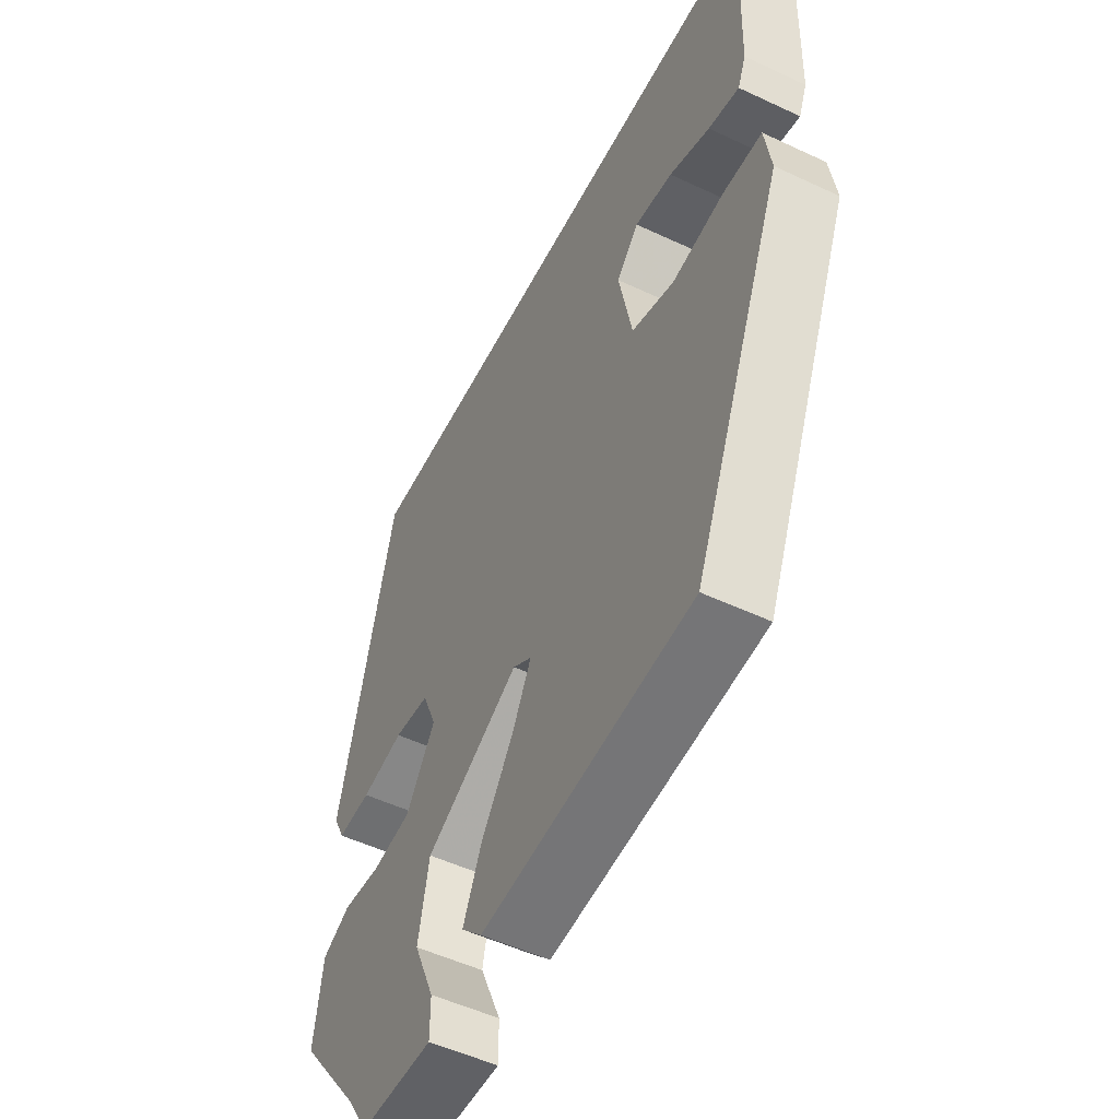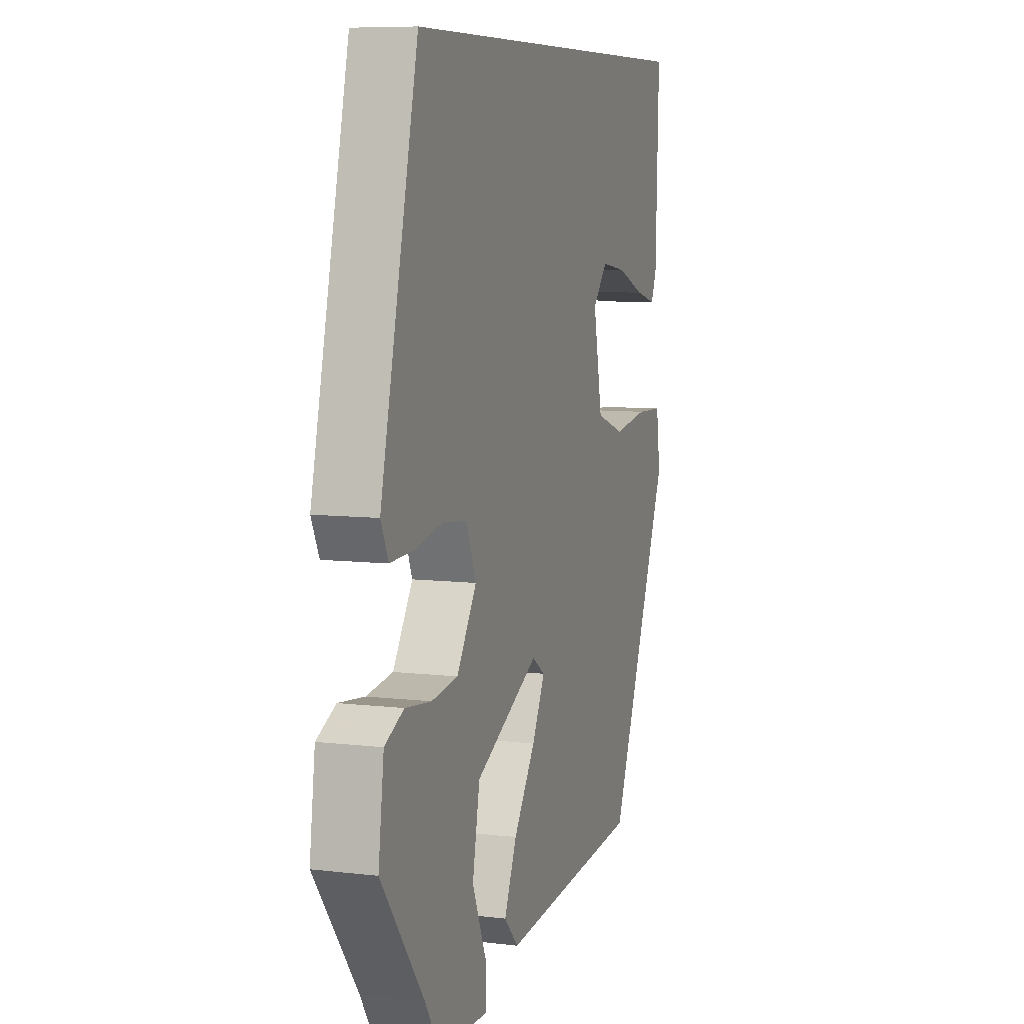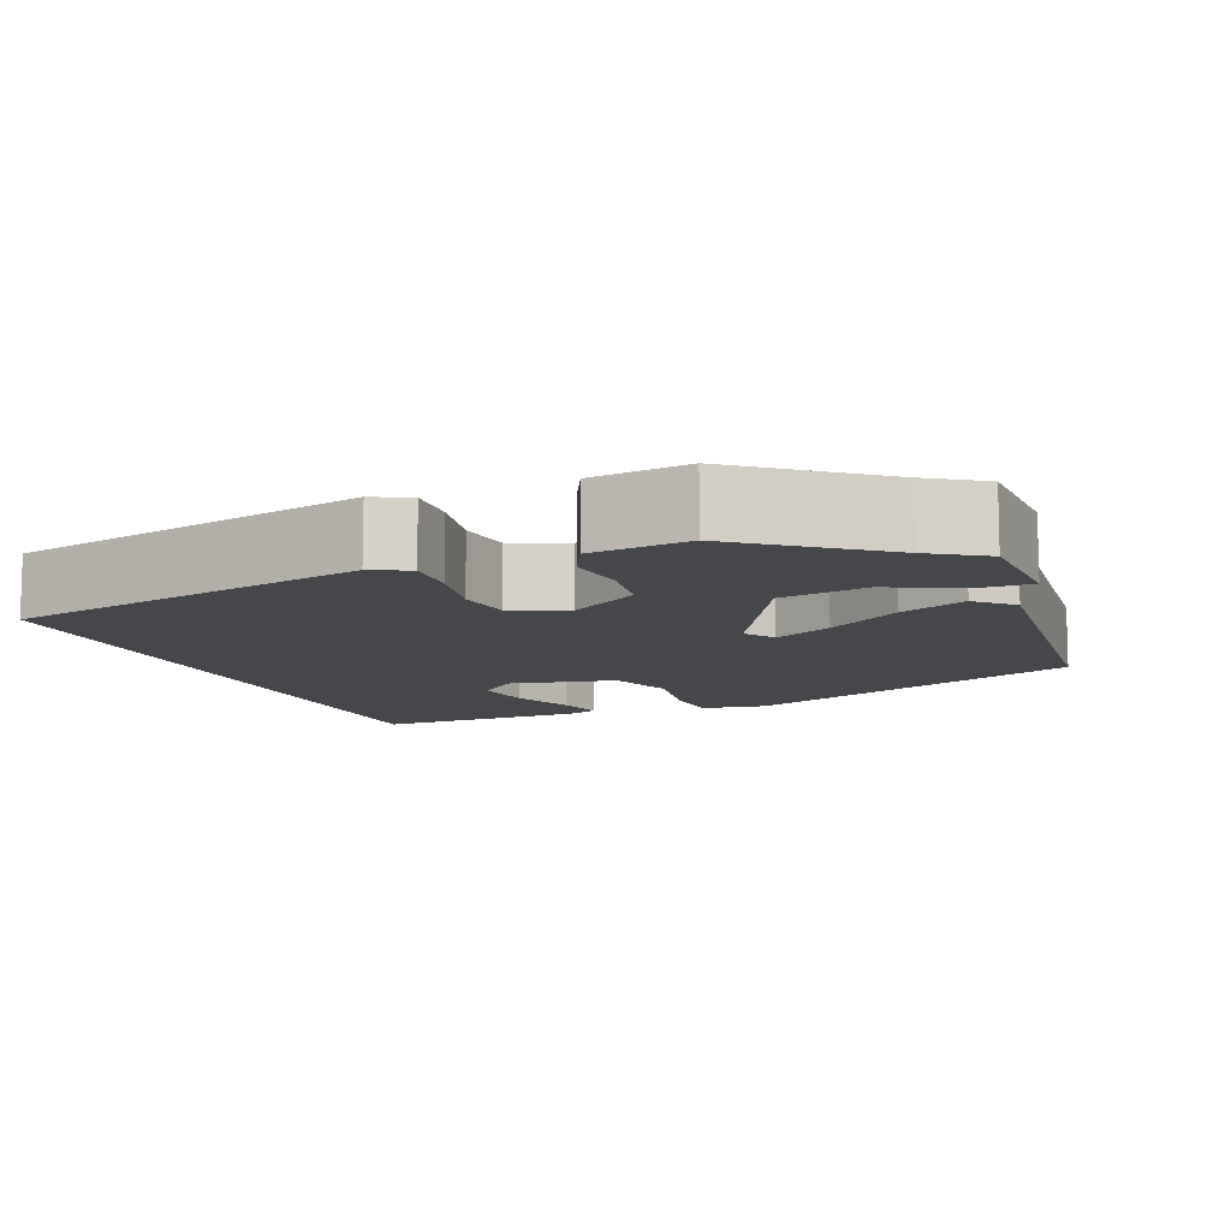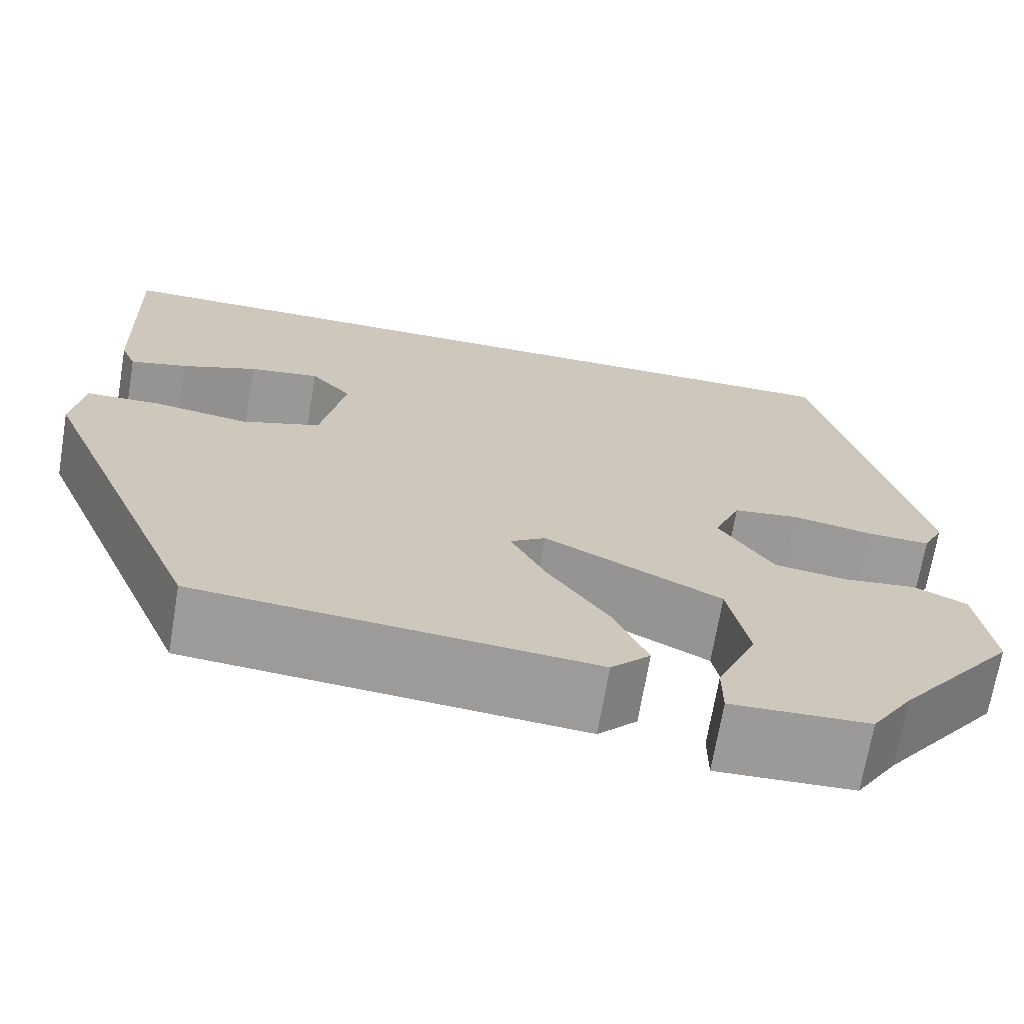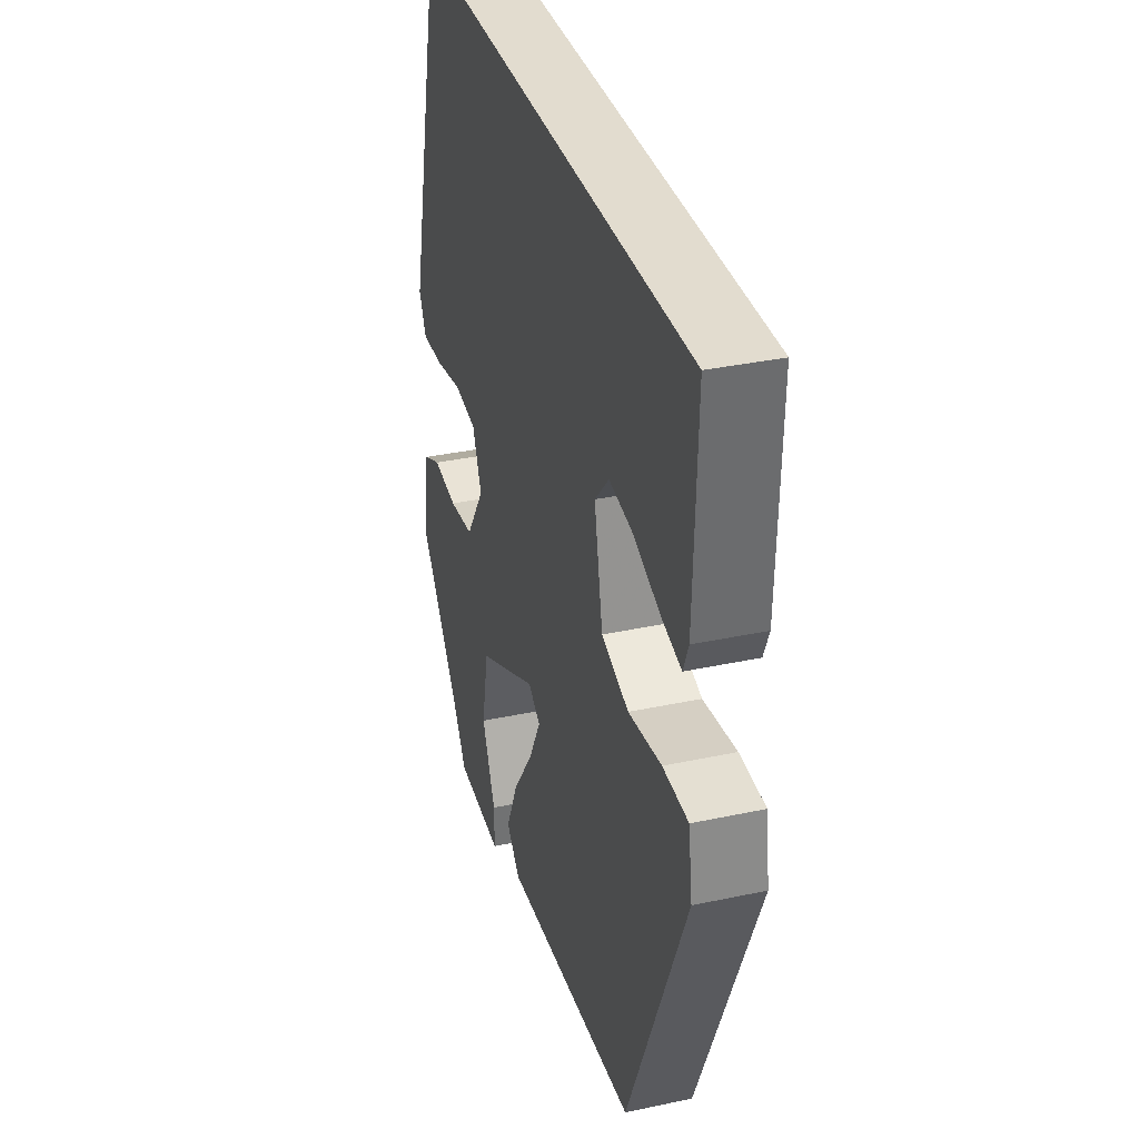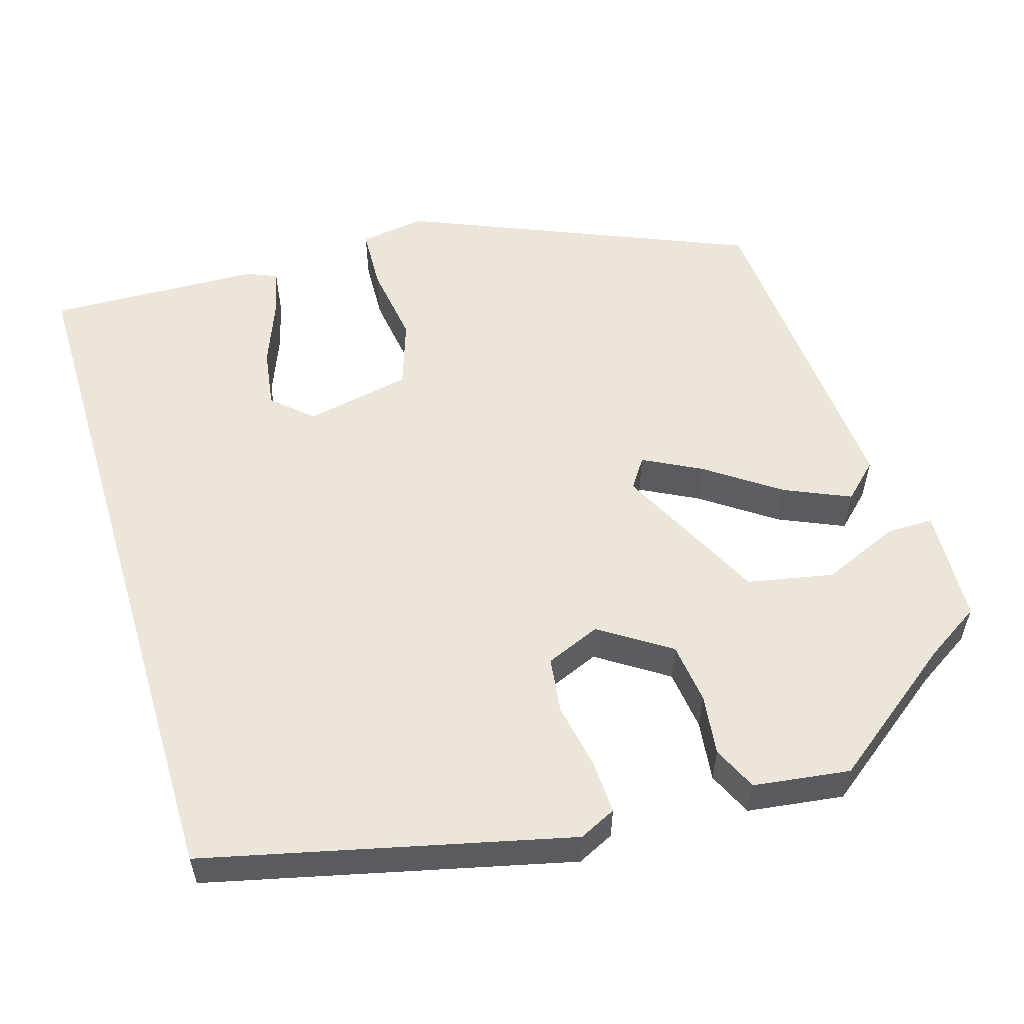
<metadata>
{"format":"obj","ext":"obj","renderer":"f3d","projection":"perspective","resolution":1024,"background":"white","views":[{"elev":-52.2,"azim":-116.9,"up":"+Z"},{"elev":8.0,"azim":108.4,"up":"+Z"},{"elev":-10.2,"azim":111.4,"up":"+Y"},{"elev":-69.6,"azim":-9.6,"up":"+Z"},{"elev":34.7,"azim":-106.0,"up":"+Z"},{"elev":56.1,"azim":73.2,"up":"+Y"}]}
</metadata>
<code>
v 0.36 0.07 0.5
v 0.467 0.07 0.048
v 0.445 0.07 0.002
v 0.379 0.07 0.005
v 0.296 0.07 0.021
v 0.227 0.07 0.012
v 0.199 0.07 -0.056
v 0.256 0.07 -0.143
v 0.332 0.07 -0.153
v 0.407 0.07 -0.144
v 0.462 0.07 -0.17
v 0.478 0.07 -0.29
v 0.355 0.07 -0.453
v 0.312 0.07 -0.521
v 0.169 0.07 -0.527
v 0.169 0.07 -0.469
v 0.21 0.07 -0.373
v 0.189 0.07 -0.266
v 0.005 0.07 -0.172
v -0.032 0.07 -0.197
v 0.005 0.07 -0.269
v 0.068 0.07 -0.36
v 0.104 0.07 -0.442
v 0.063 0.07 -0.485
v -0.349 0.07 -0.451
v -0.527 0.07 -0.024
v -0.515 0.07 0.058
v -0.438 0.07 0.061
v -0.338 0.07 0.046
v -0.255 0.07 0.074
v -0.229 0.07 0.206
v -0.272 0.07 0.254
v -0.346 0.07 0.243
v -0.425 0.07 0.212
v -0.485 0.07 0.197
v -0.501 0.07 0.236
v -0.51 0.07 0.5
v 0.36 0 0.5
v 0.467 0 0.048
v 0.445 0 0.002
v 0.379 0 0.005
v 0.296 0 0.021
v 0.227 0 0.012
v 0.199 0 -0.056
v 0.256 0 -0.143
v 0.332 0 -0.153
v 0.407 0 -0.144
v 0.462 0 -0.17
v 0.478 0 -0.29
v 0.355 0 -0.453
v 0.312 0 -0.521
v 0.169 0 -0.527
v 0.169 0 -0.469
v 0.21 0 -0.373
v 0.189 0 -0.266
v 0.005 0 -0.172
v -0.032 0 -0.197
v 0.005 0 -0.269
v 0.068 0 -0.36
v 0.104 0 -0.442
v 0.063 0 -0.485
v -0.349 0 -0.451
v -0.527 0 -0.024
v -0.515 0 0.058
v -0.438 0 0.061
v -0.338 0 0.046
v -0.255 0 0.074
v -0.229 0 0.206
v -0.272 0 0.254
v -0.346 0 0.243
v -0.425 0 0.212
v -0.485 0 0.197
v -0.501 0 0.236
v -0.51 0 0.5
f 33 34 35 36
f 32 33 36 37
f 26 27 28 29
f 26 29 30
f 25 26 30
f 24 25 30 31
f 21 22 23 24
f 20 21 24
f 14 15 16 17
f 13 14 17 18
f 12 13 18
f 9 10 11 12
f 8 9 12 18
f 7 8 18 19
f 2 3 4 5
f 2 5 6
f 32 37 1 2
f 31 32 2 6
f 20 24 31
f 19 20 31 6
f 6 7 19
f 73 72 71 70
f 74 73 70 69
f 66 65 64 63
f 67 66 63
f 67 63 62
f 68 67 62 61
f 61 60 59 58
f 61 58 57
f 54 53 52 51
f 55 54 51 50
f 55 50 49
f 49 48 47 46
f 55 49 46 45
f 56 55 45 44
f 42 41 40 39
f 43 42 39
f 39 38 74 69
f 43 39 69 68
f 68 61 57
f 43 68 57 56
f 56 44 43
f 1 38 39 2
f 2 39 40 3
f 3 40 41 4
f 4 41 42 5
f 5 42 43 6
f 6 43 44 7
f 7 44 45 8
f 8 45 46 9
f 9 46 47 10
f 10 47 48 11
f 11 48 49 12
f 12 49 50 13
f 13 50 51 14
f 14 51 52 15
f 15 52 53 16
f 16 53 54 17
f 17 54 55 18
f 18 55 56 19
f 19 56 57 20
f 20 57 58 21
f 21 58 59 22
f 22 59 60 23
f 23 60 61 24
f 24 61 62 25
f 25 62 63 26
f 26 63 64 27
f 27 64 65 28
f 28 65 66 29
f 29 66 67 30
f 30 67 68 31
f 31 68 69 32
f 32 69 70 33
f 33 70 71 34
f 34 71 72 35
f 35 72 73 36
f 36 73 74 37
f 37 74 38 1

</code>
